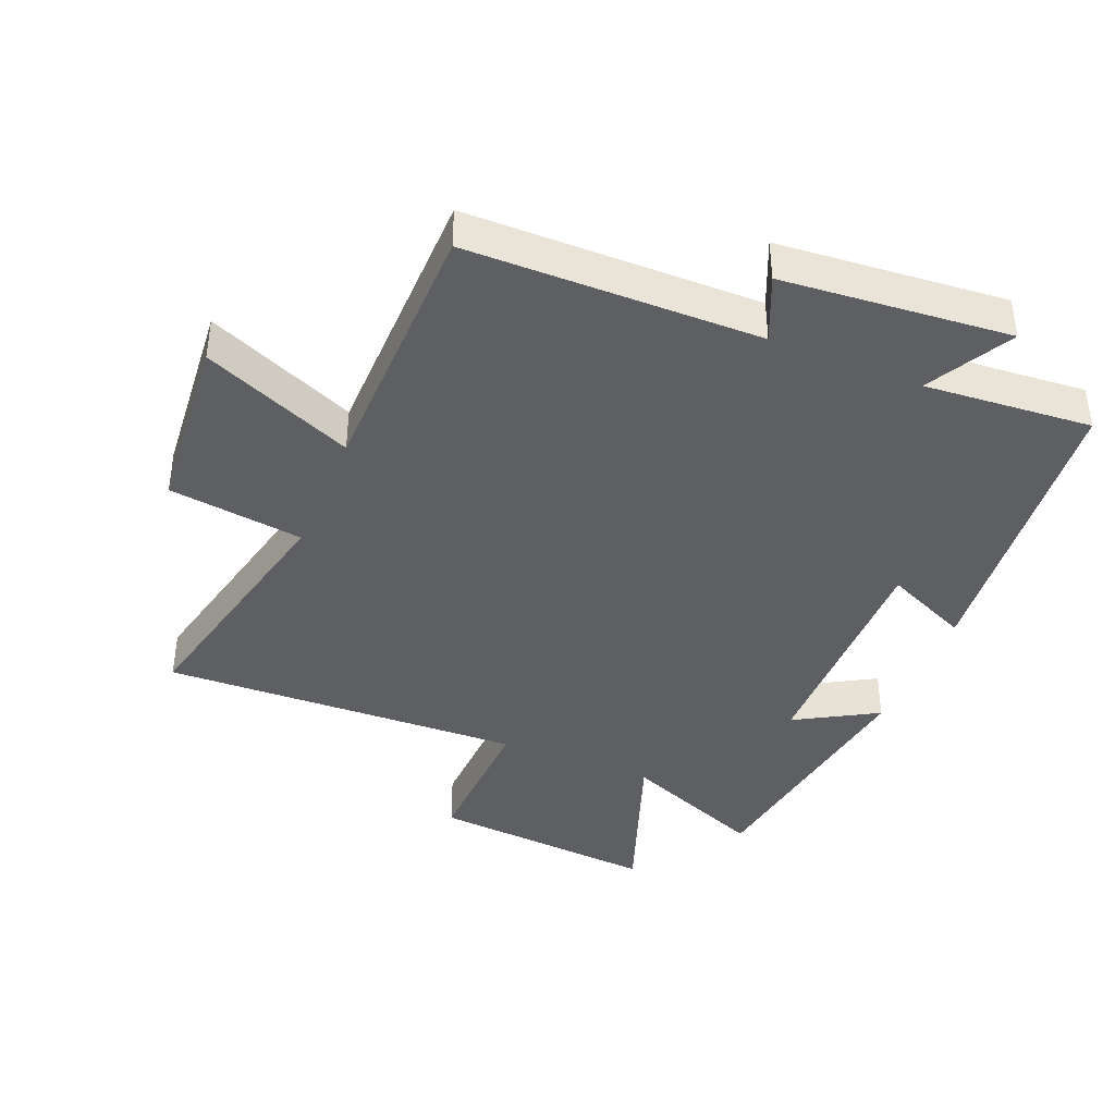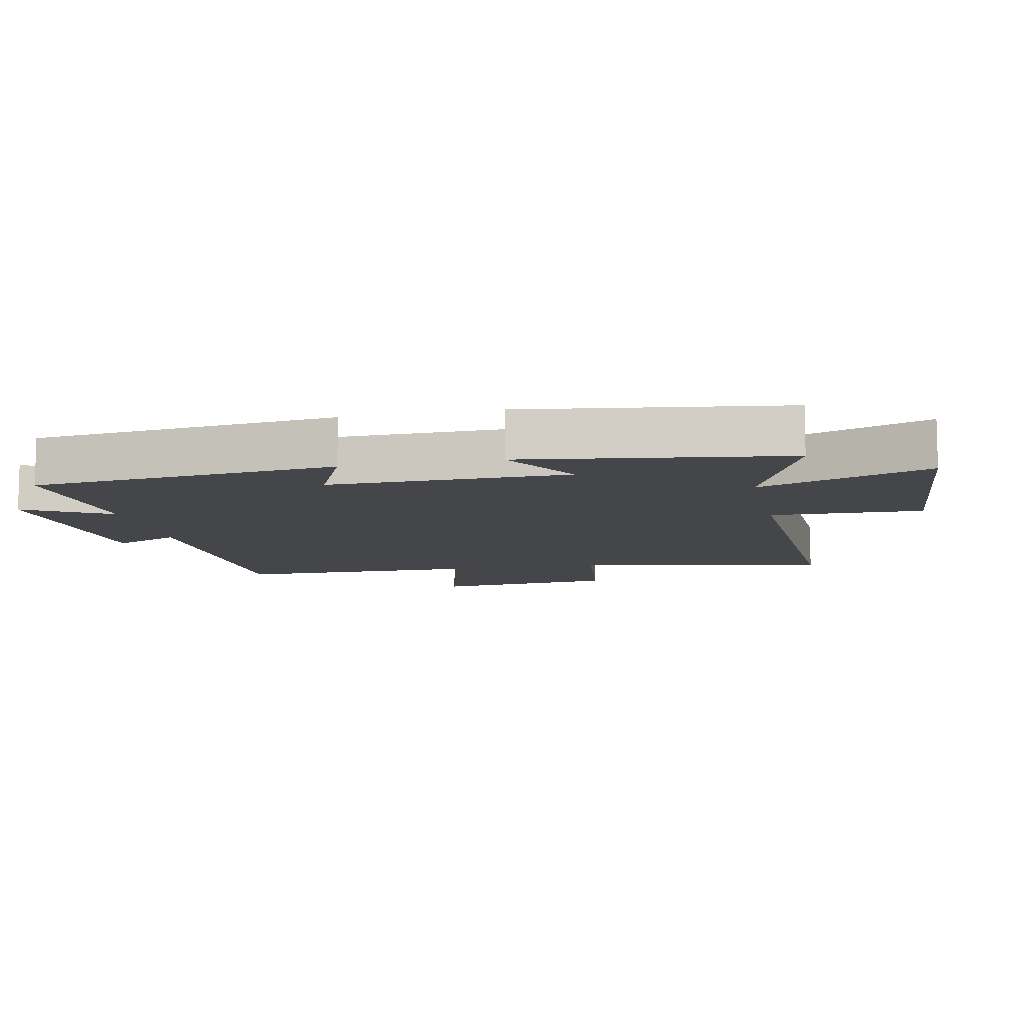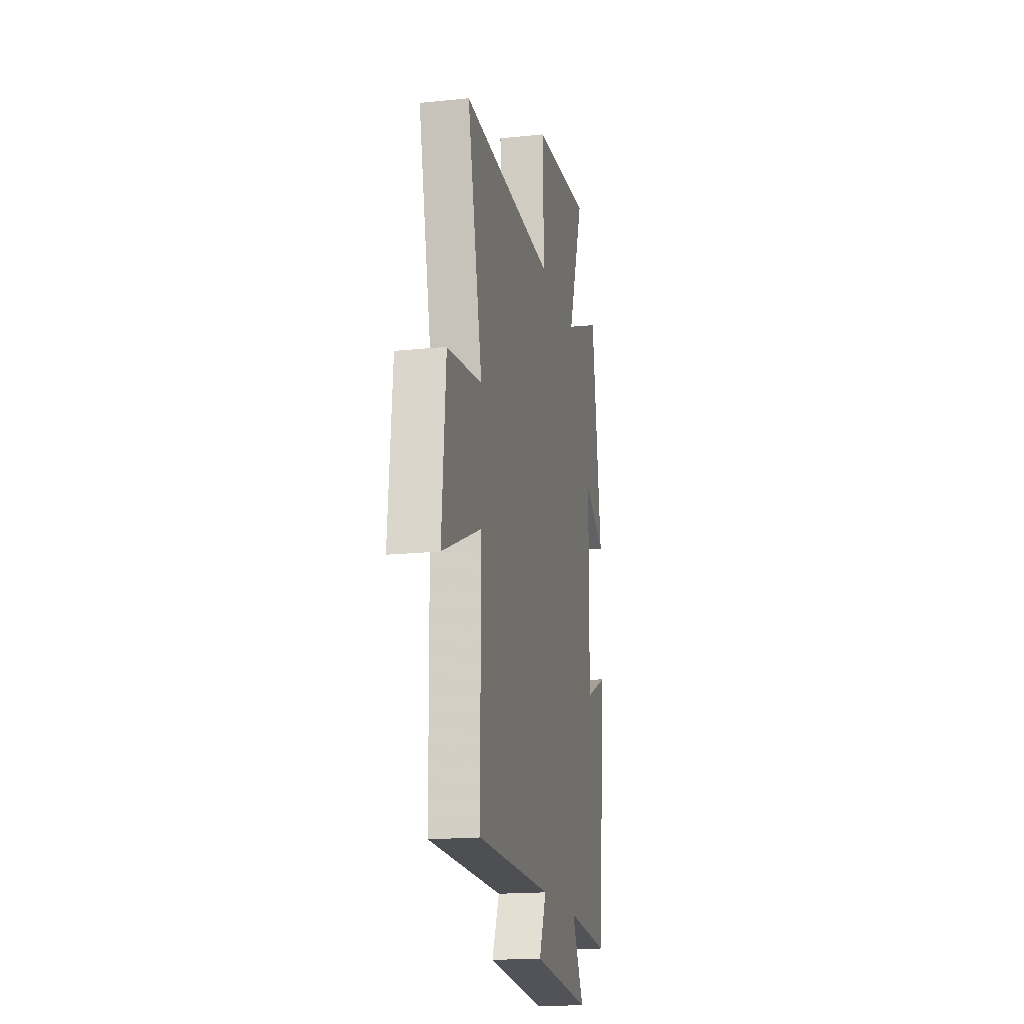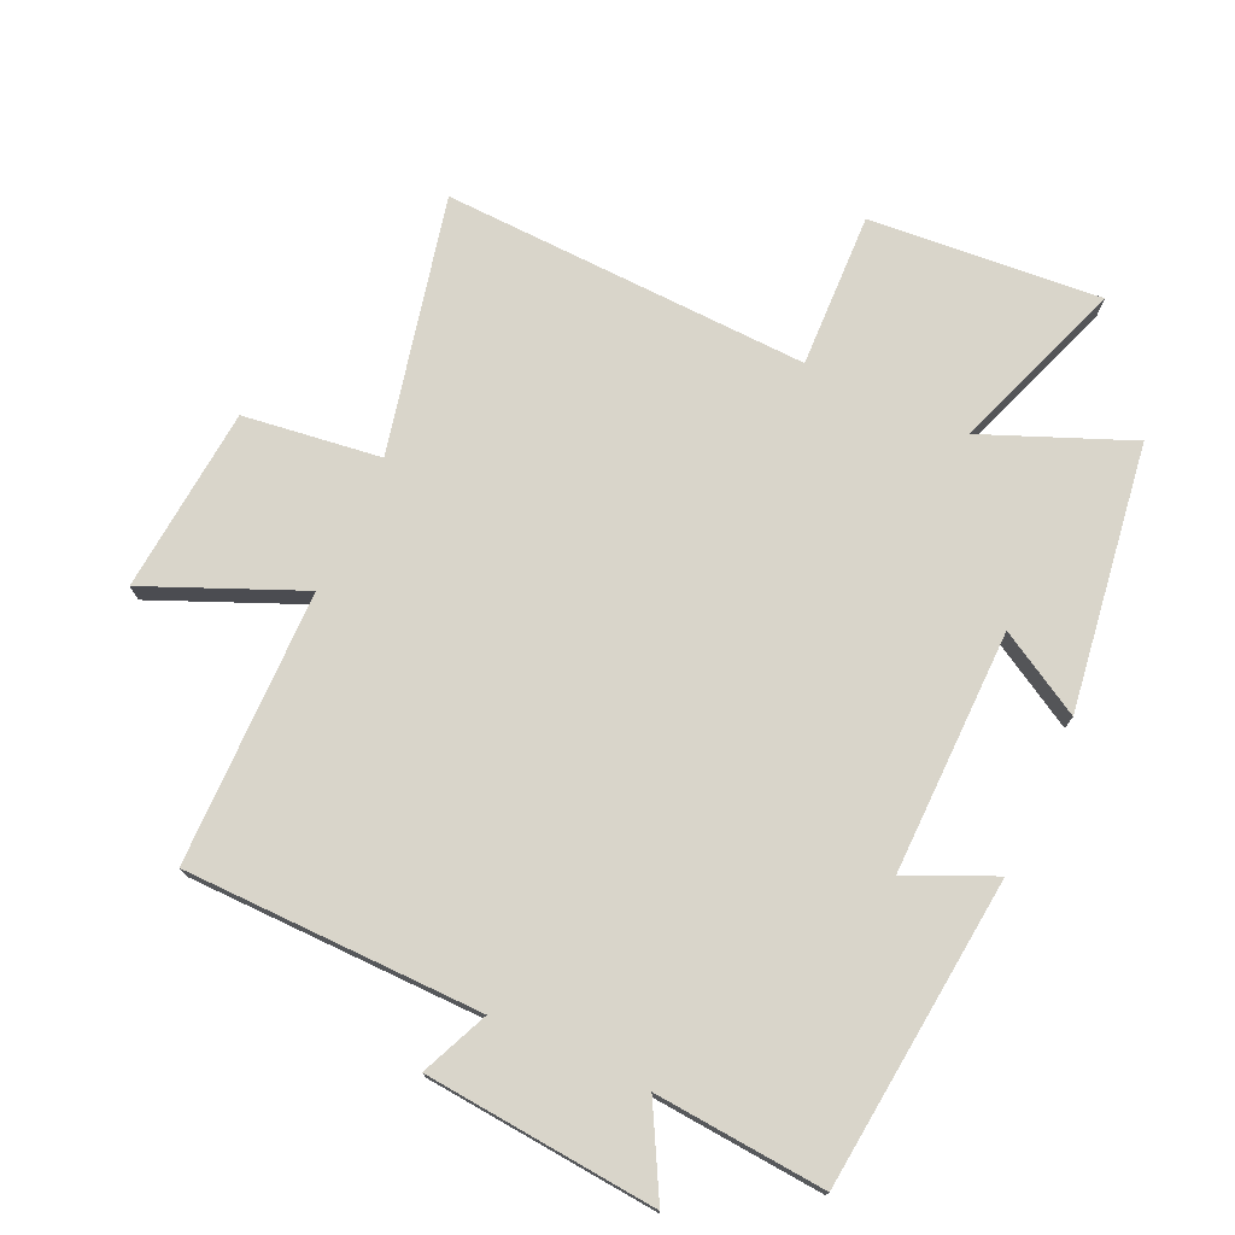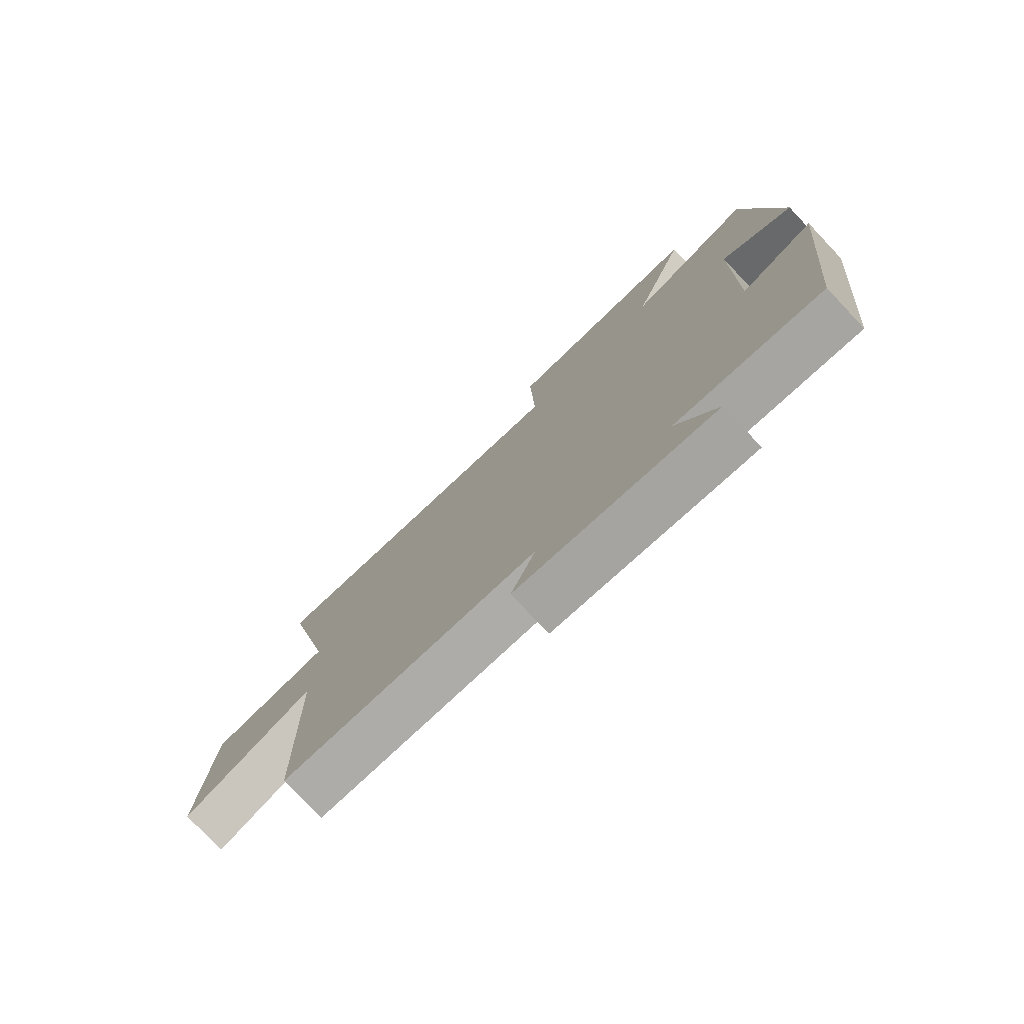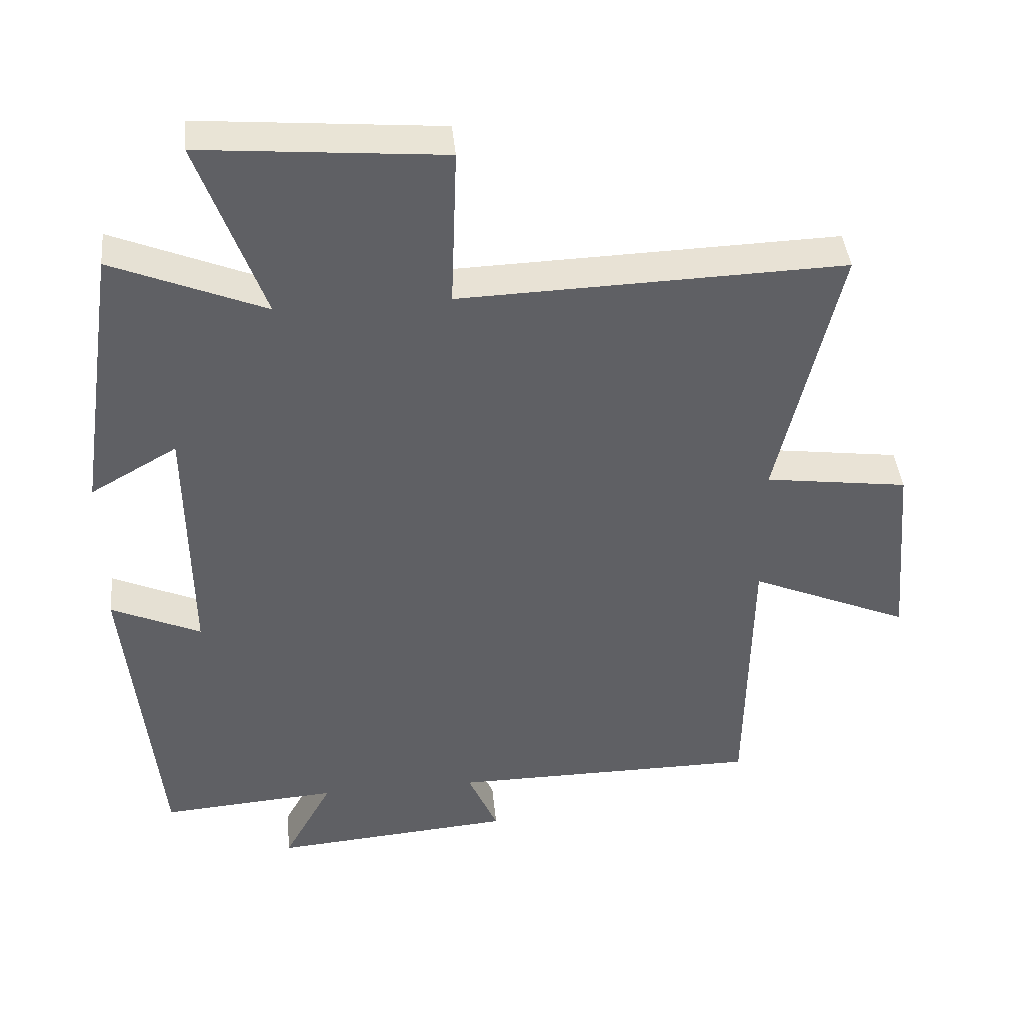
<metadata>
{"format":"obj","ext":"obj","renderer":"f3d","projection":"perspective","resolution":1024,"background":"white","views":[{"elev":-40.3,"azim":157.7,"up":"+Y"},{"elev":-9.7,"azim":-77.9,"up":"+Y"},{"elev":-17.7,"azim":101.5,"up":"+Z"},{"elev":74.7,"azim":-155.2,"up":"+Y"},{"elev":-77.3,"azim":-136.6,"up":"+Z"},{"elev":41.8,"azim":-5.5,"up":"+Z"}]}
</metadata>
<code>
v 0.589 0.07 0.519
v 0.5 0.07 0.13
v 0.709 0.07 0.102
v 0.733 0.07 -0.18
v 0.5 0.07 -0.08
v 0.494 0.07 -0.496
v 0.042 0.07 -0.5
v 0.086 0.07 -0.602
v -0.266 0.07 -0.632
v -0.194 0.07 -0.5
v -0.453 0.07 -0.52
v -0.5 0.07 -0.049
v -0.369 0.07 -0.108
v -0.373 0.07 0.262
v -0.5 0.07 0.189
v -0.441 0.07 0.592
v -0.218 0.07 0.5
v -0.313 0.07 0.765
v 0.039 0.07 0.735
v 0.03 0.07 0.5
v 0.589 0 0.519
v 0.5 0 0.13
v 0.709 0 0.102
v 0.733 0 -0.18
v 0.5 0 -0.08
v 0.494 0 -0.496
v 0.042 0 -0.5
v 0.086 0 -0.602
v -0.266 0 -0.632
v -0.194 0 -0.5
v -0.453 0 -0.52
v -0.5 0 -0.049
v -0.369 0 -0.108
v -0.373 0 0.262
v -0.5 0 0.189
v -0.441 0 0.592
v -0.218 0 0.5
v -0.313 0 0.765
v 0.039 0 0.735
v 0.03 0 0.5
f 17 18 19 20
f 14 15 16 17
f 13 14 17 20
f 10 11 12 13
f 10 13 20 1
f 7 8 9 10
f 5 6 7 10
f 2 3 4 5
f 2 5 10
f 1 2 10
f 40 39 38 37
f 37 36 35 34
f 40 37 34 33
f 33 32 31 30
f 21 40 33 30
f 30 29 28 27
f 30 27 26 25
f 25 24 23 22
f 30 25 22
f 30 22 21
f 1 21 22 2
f 2 22 23 3
f 3 23 24 4
f 4 24 25 5
f 5 25 26 6
f 6 26 27 7
f 7 27 28 8
f 8 28 29 9
f 9 29 30 10
f 10 30 31 11
f 11 31 32 12
f 12 32 33 13
f 13 33 34 14
f 14 34 35 15
f 15 35 36 16
f 16 36 37 17
f 17 37 38 18
f 18 38 39 19
f 19 39 40 20
f 20 40 21 1

</code>
